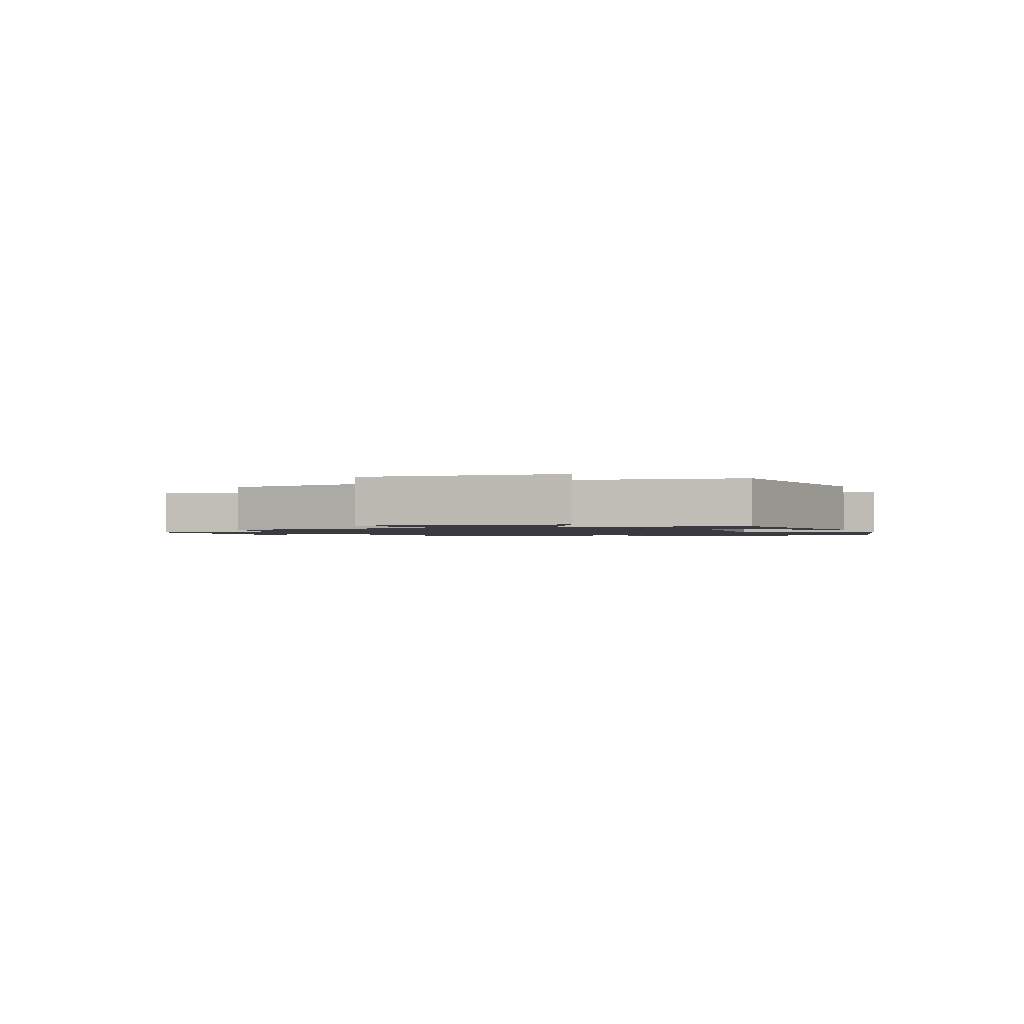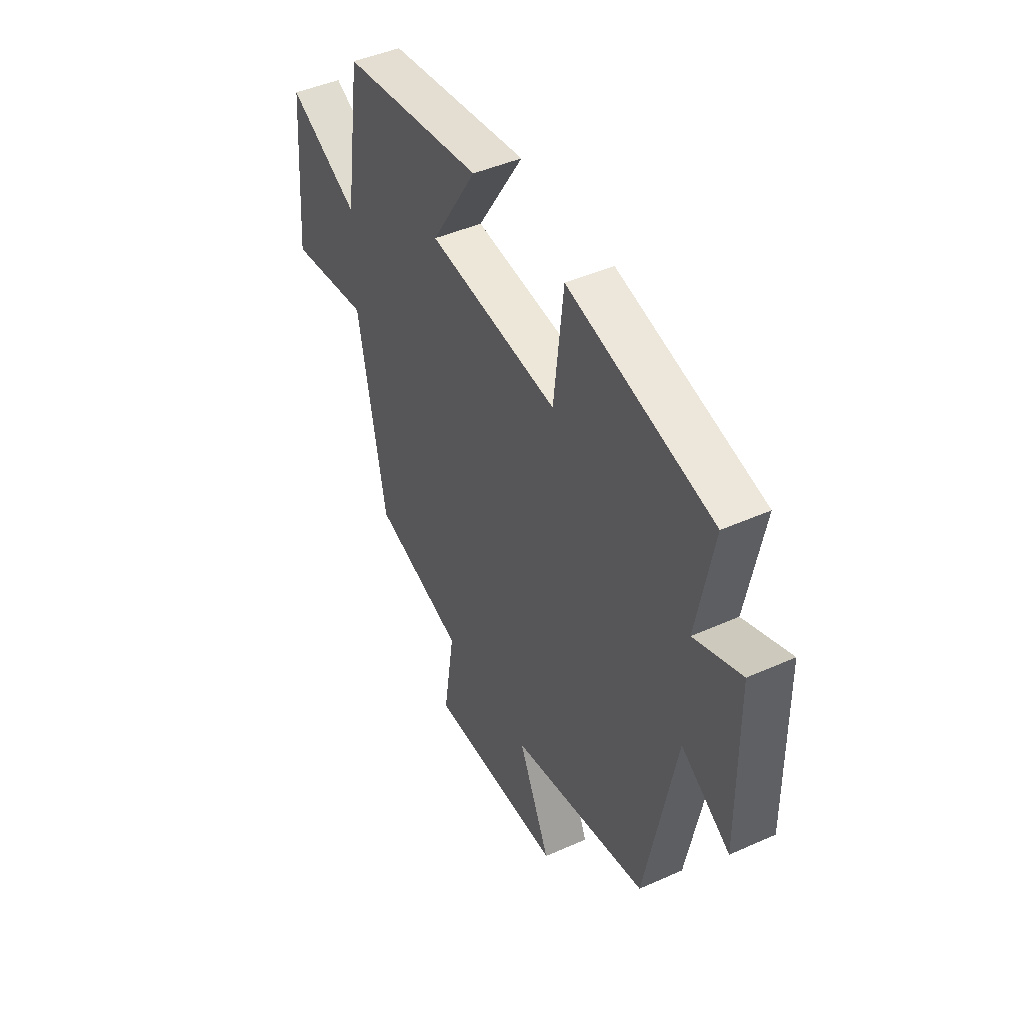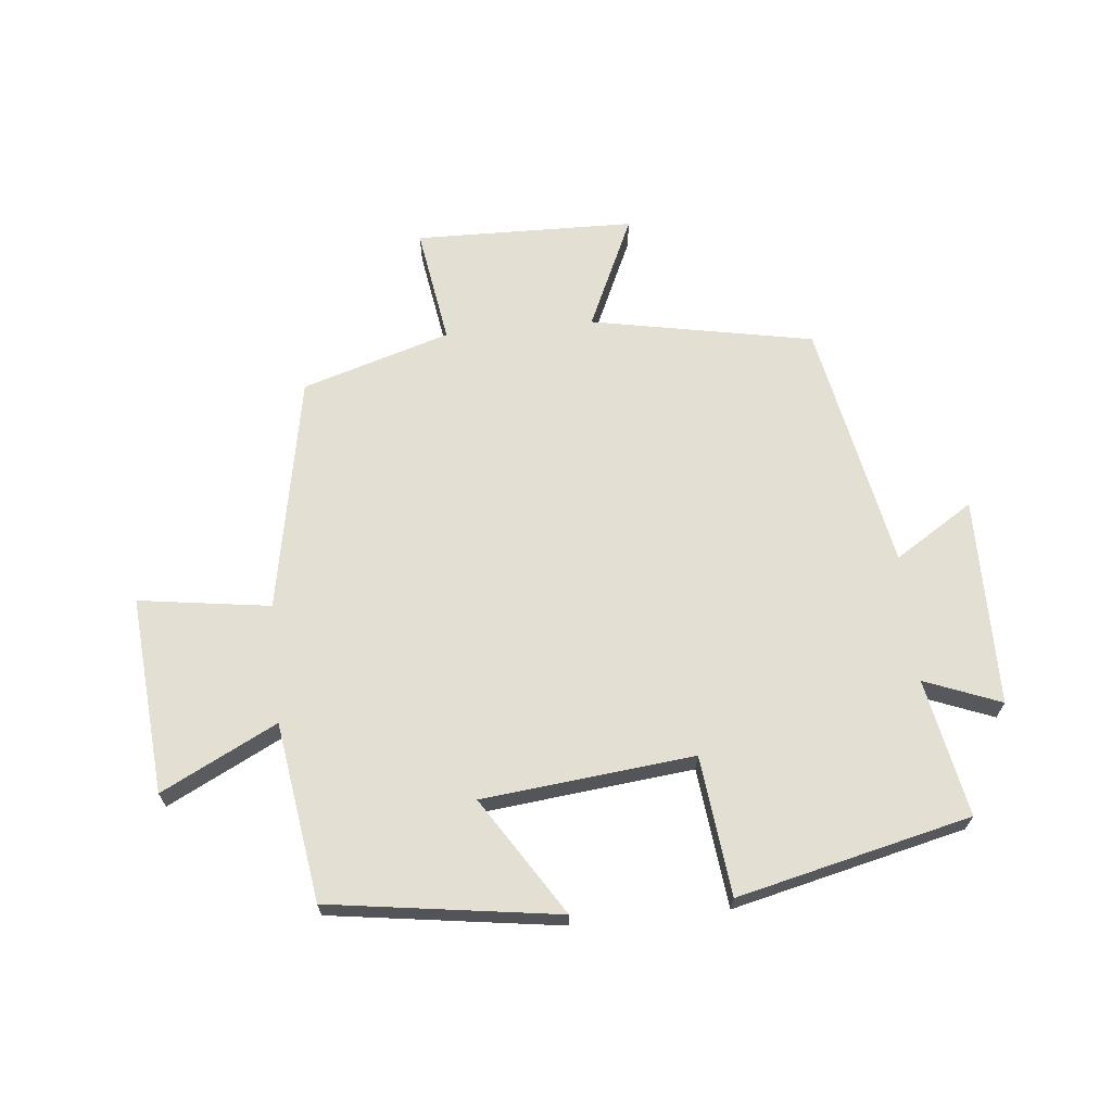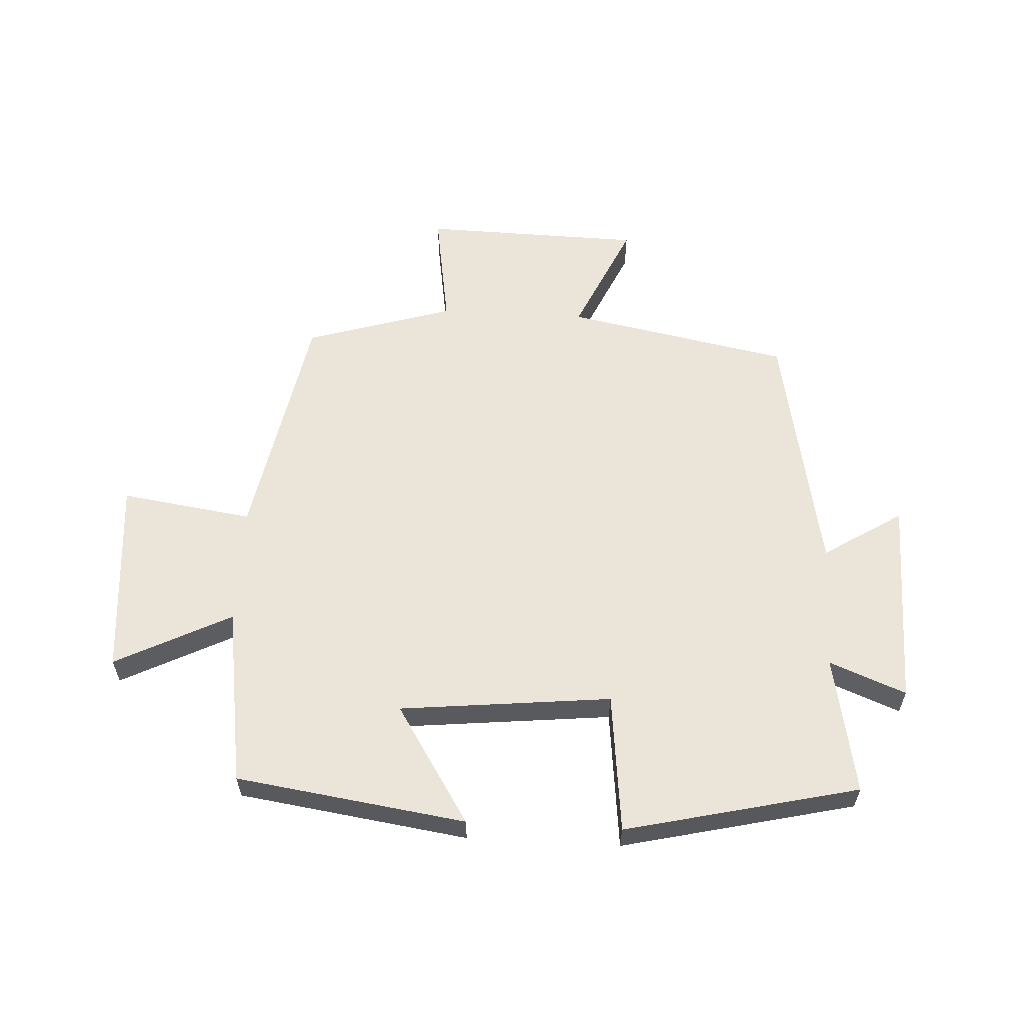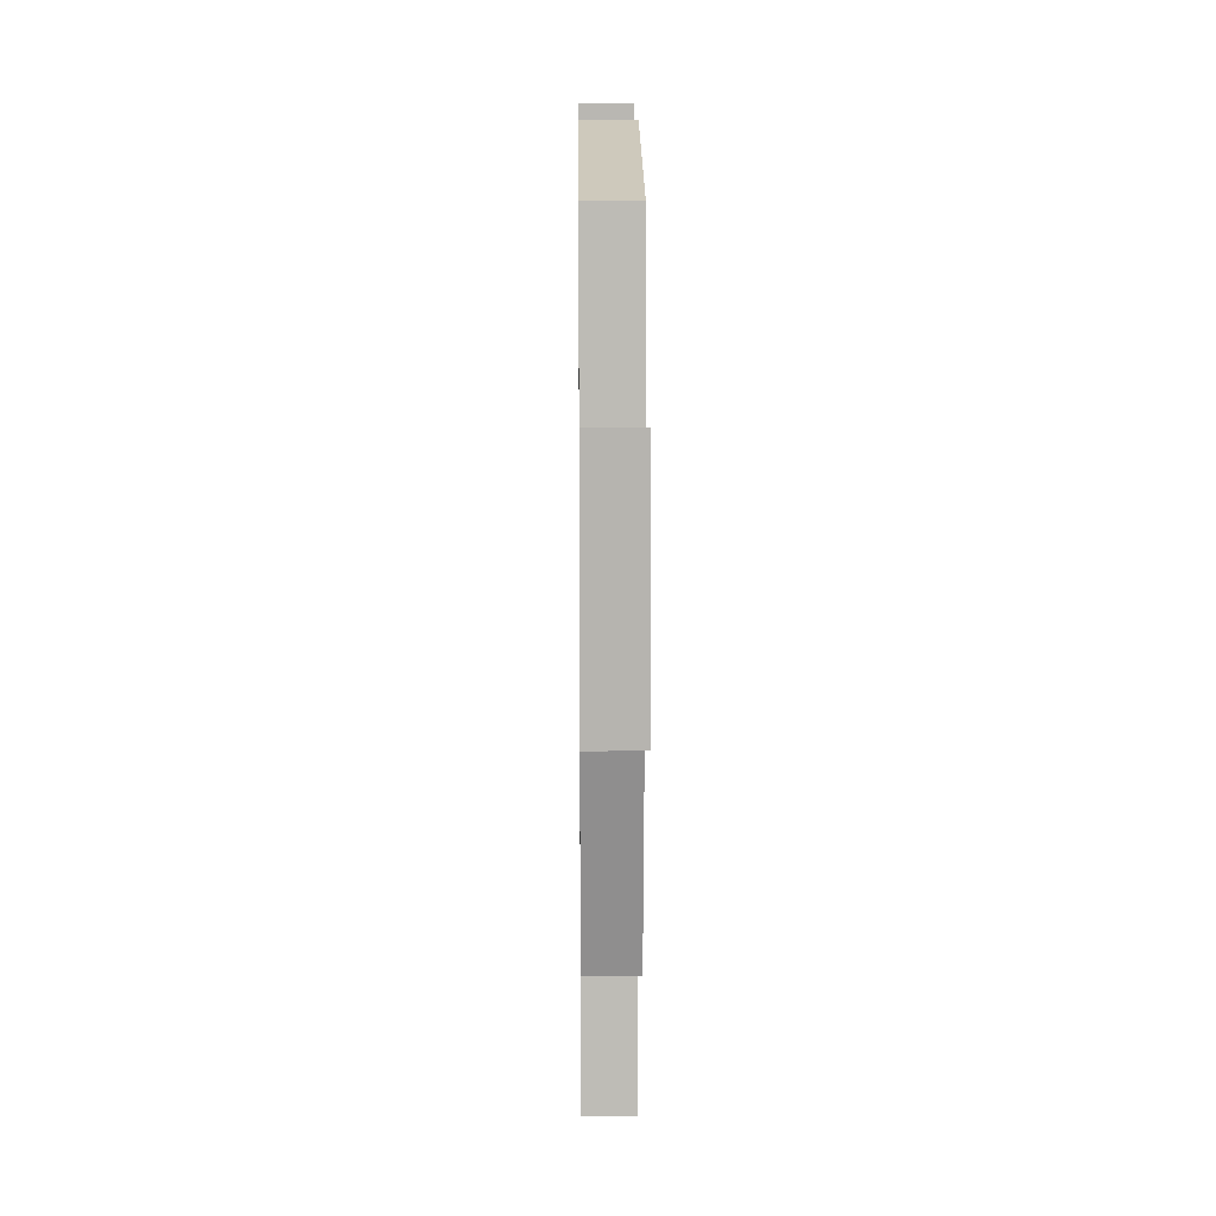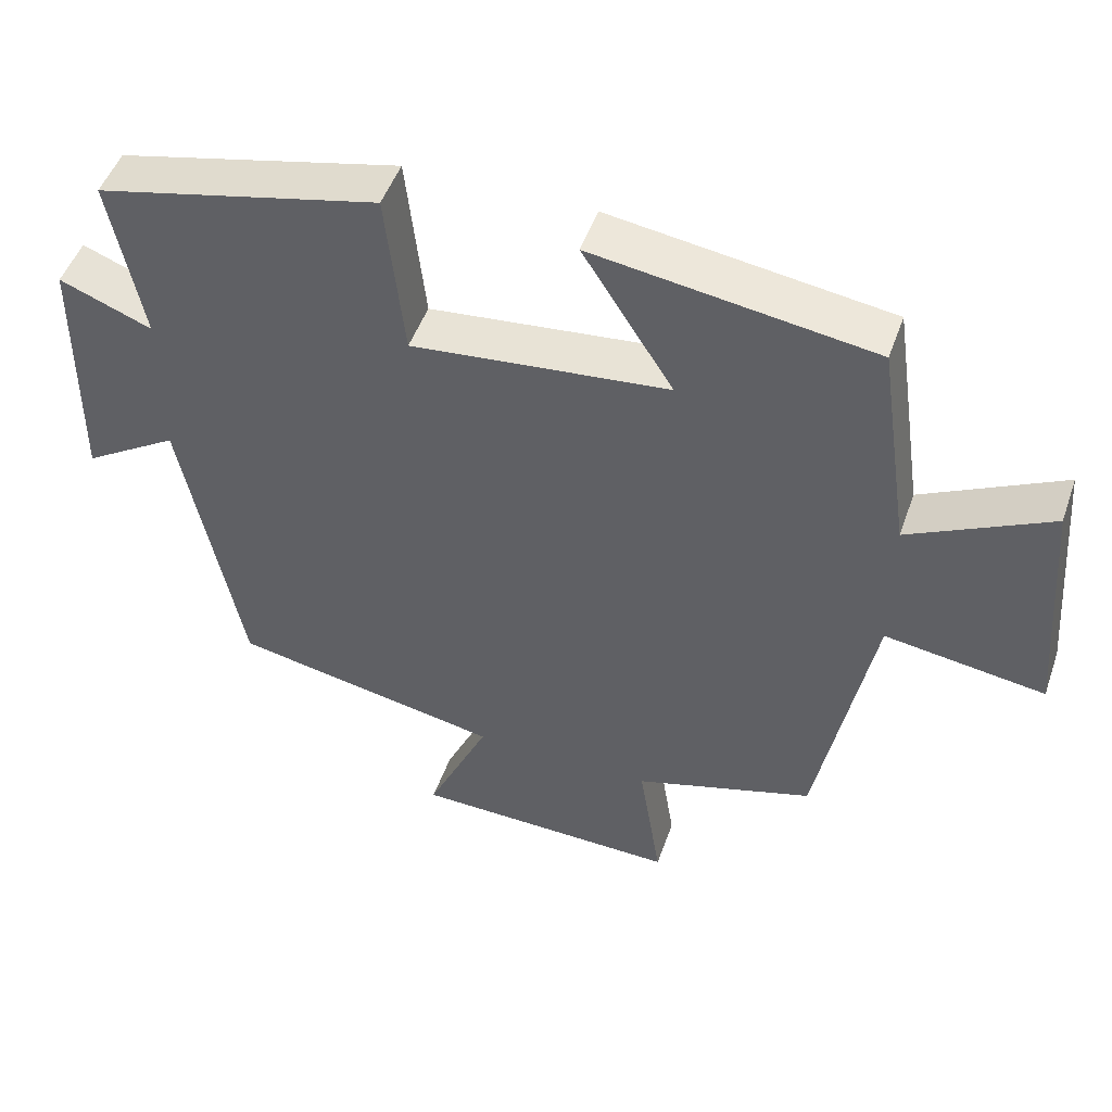
<metadata>
{"format":"obj","ext":"obj","renderer":"f3d","projection":"perspective","resolution":1024,"background":"white","views":[{"elev":-1.4,"azim":-68.3,"up":"+Y"},{"elev":45.0,"azim":62.6,"up":"+Z"},{"elev":66.8,"azim":-5.8,"up":"+Y"},{"elev":59.2,"azim":3.1,"up":"+Y"},{"elev":14.3,"azim":-90.6,"up":"+Z"},{"elev":49.2,"azim":-160.9,"up":"+Z"}]}
</metadata>
<code>
v 0.543 0.07 0.411
v 0.5 0.07 0.187
v 0.624 0.07 0.236
v 0.628 0.07 -0.104
v 0.5 0.07 -0.023
v 0.421 0.07 -0.43
v 0.058 0.07 -0.5
v 0.142 0.07 -0.684
v -0.216 0.07 -0.692
v -0.186 0.07 -0.5
v -0.427 0.07 -0.426
v -0.5 0.07 -0.041
v -0.714 0.07 -0.072
v -0.688 0.07 0.25
v -0.5 0.07 0.155
v -0.457 0.07 0.446
v -0.084 0.07 0.5
v -0.205 0.07 0.309
v 0.139 0.07 0.273
v 0.164 0.07 0.5
v 0.543 0 0.411
v 0.5 0 0.187
v 0.624 0 0.236
v 0.628 0 -0.104
v 0.5 0 -0.023
v 0.421 0 -0.43
v 0.058 0 -0.5
v 0.142 0 -0.684
v -0.216 0 -0.692
v -0.186 0 -0.5
v -0.427 0 -0.426
v -0.5 0 -0.041
v -0.714 0 -0.072
v -0.688 0 0.25
v -0.5 0 0.155
v -0.457 0 0.446
v -0.084 0 0.5
v -0.205 0 0.309
v 0.139 0 0.273
v 0.164 0 0.5
f 19 20 1 2
f 18 19 2
f 15 16 17 18
f 15 18 2
f 12 13 14 15
f 10 11 12 15
f 10 15 2
f 7 8 9 10
f 5 6 7 10
f 5 10 2 3
f 3 4 5
f 22 21 40 39
f 22 39 38
f 38 37 36 35
f 22 38 35
f 35 34 33 32
f 35 32 31 30
f 22 35 30
f 30 29 28 27
f 30 27 26 25
f 23 22 30 25
f 25 24 23
f 1 21 22 2
f 2 22 23 3
f 3 23 24 4
f 4 24 25 5
f 5 25 26 6
f 6 26 27 7
f 7 27 28 8
f 8 28 29 9
f 9 29 30 10
f 10 30 31 11
f 11 31 32 12
f 12 32 33 13
f 13 33 34 14
f 14 34 35 15
f 15 35 36 16
f 16 36 37 17
f 17 37 38 18
f 18 38 39 19
f 19 39 40 20
f 20 40 21 1

</code>
